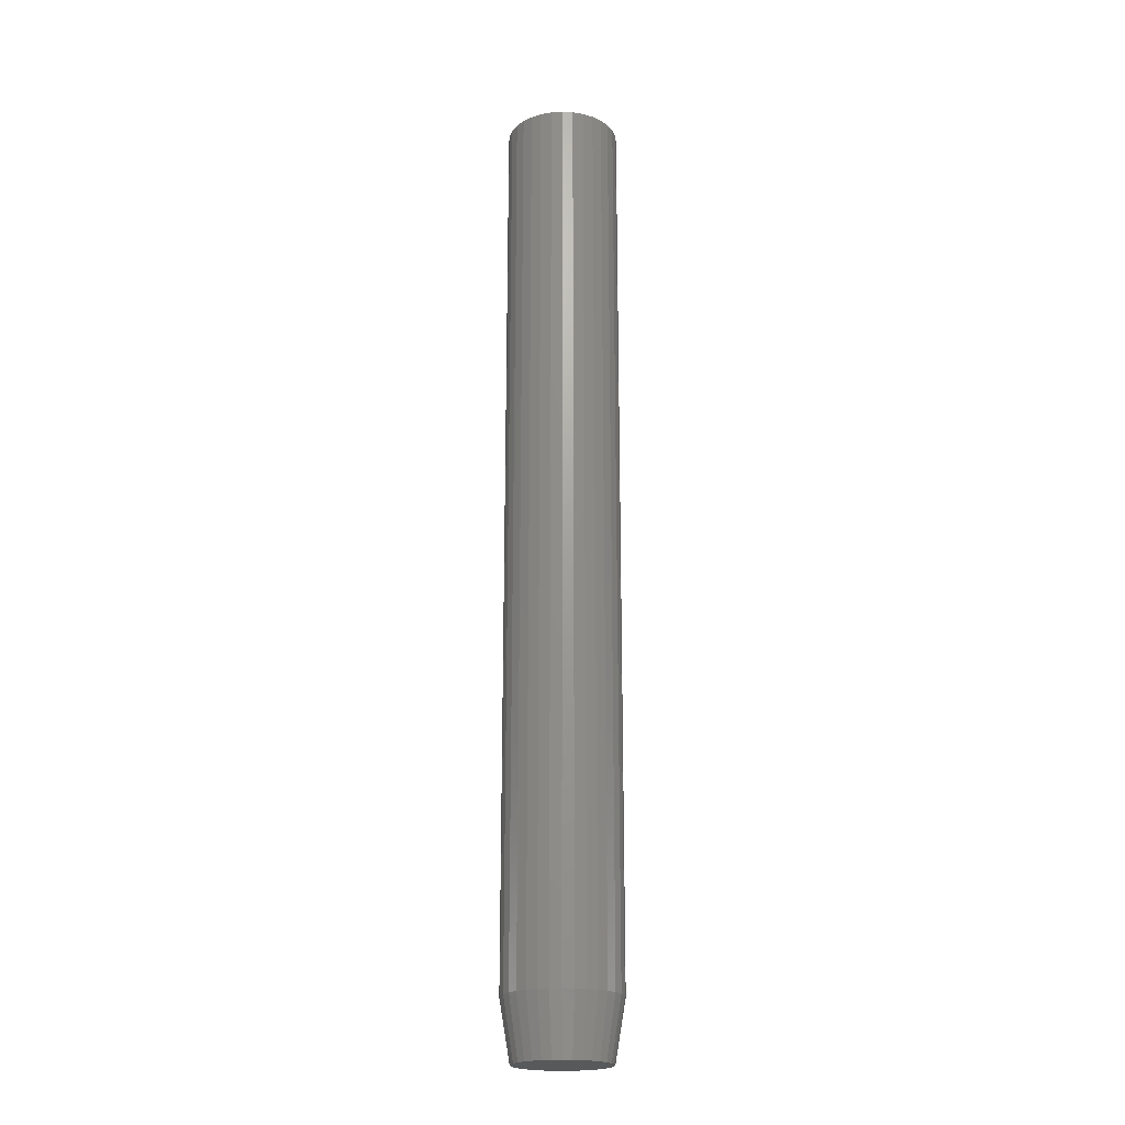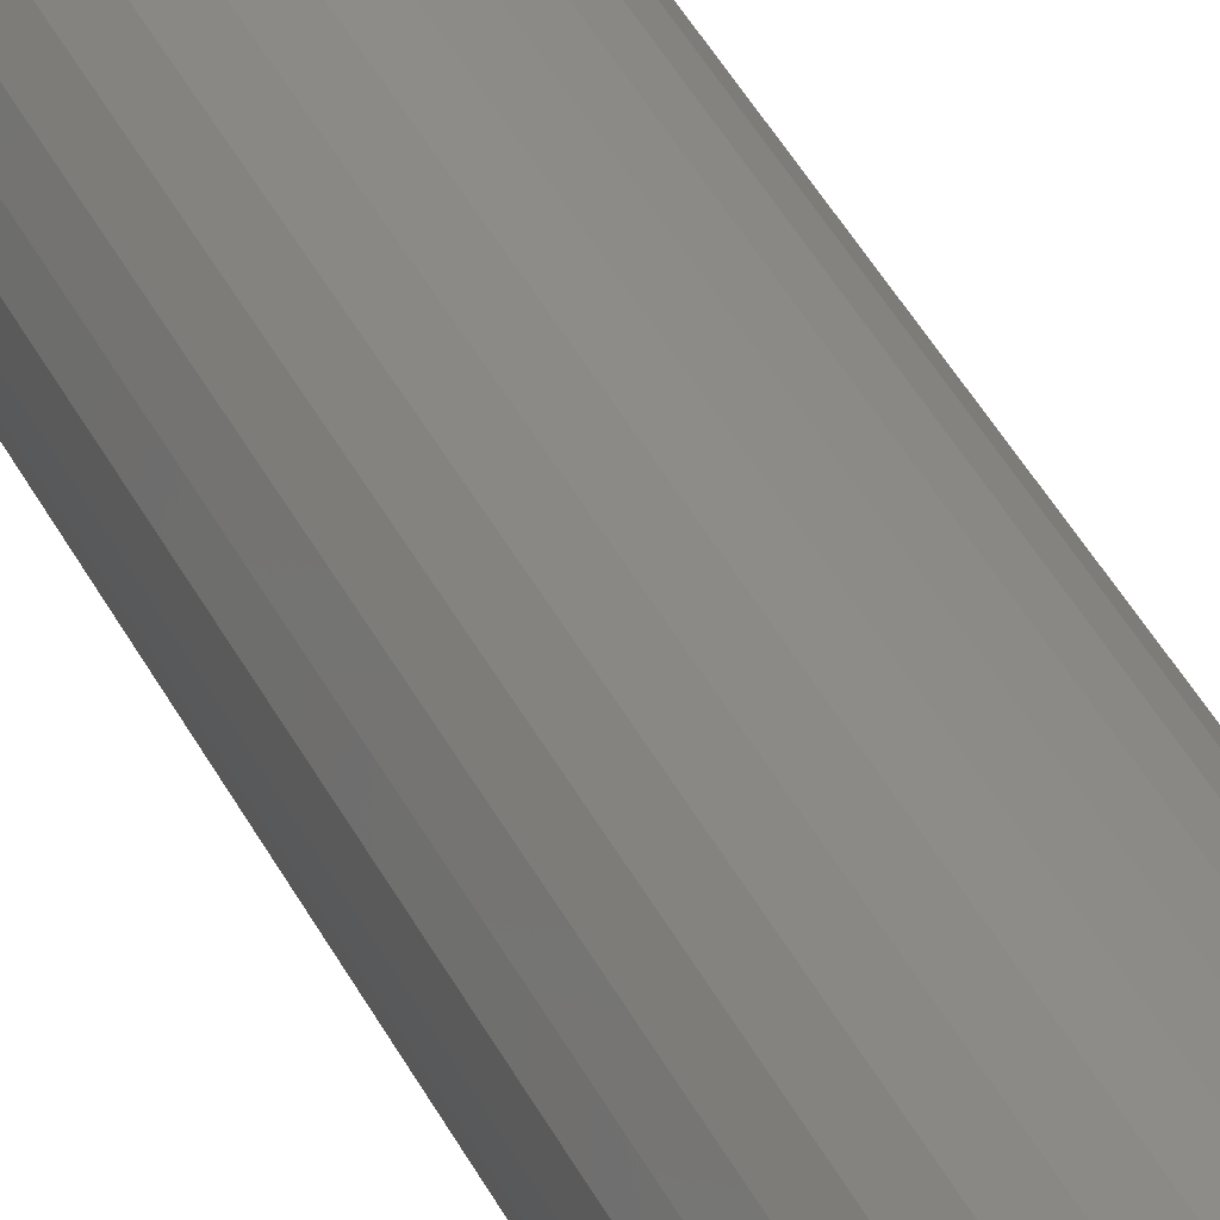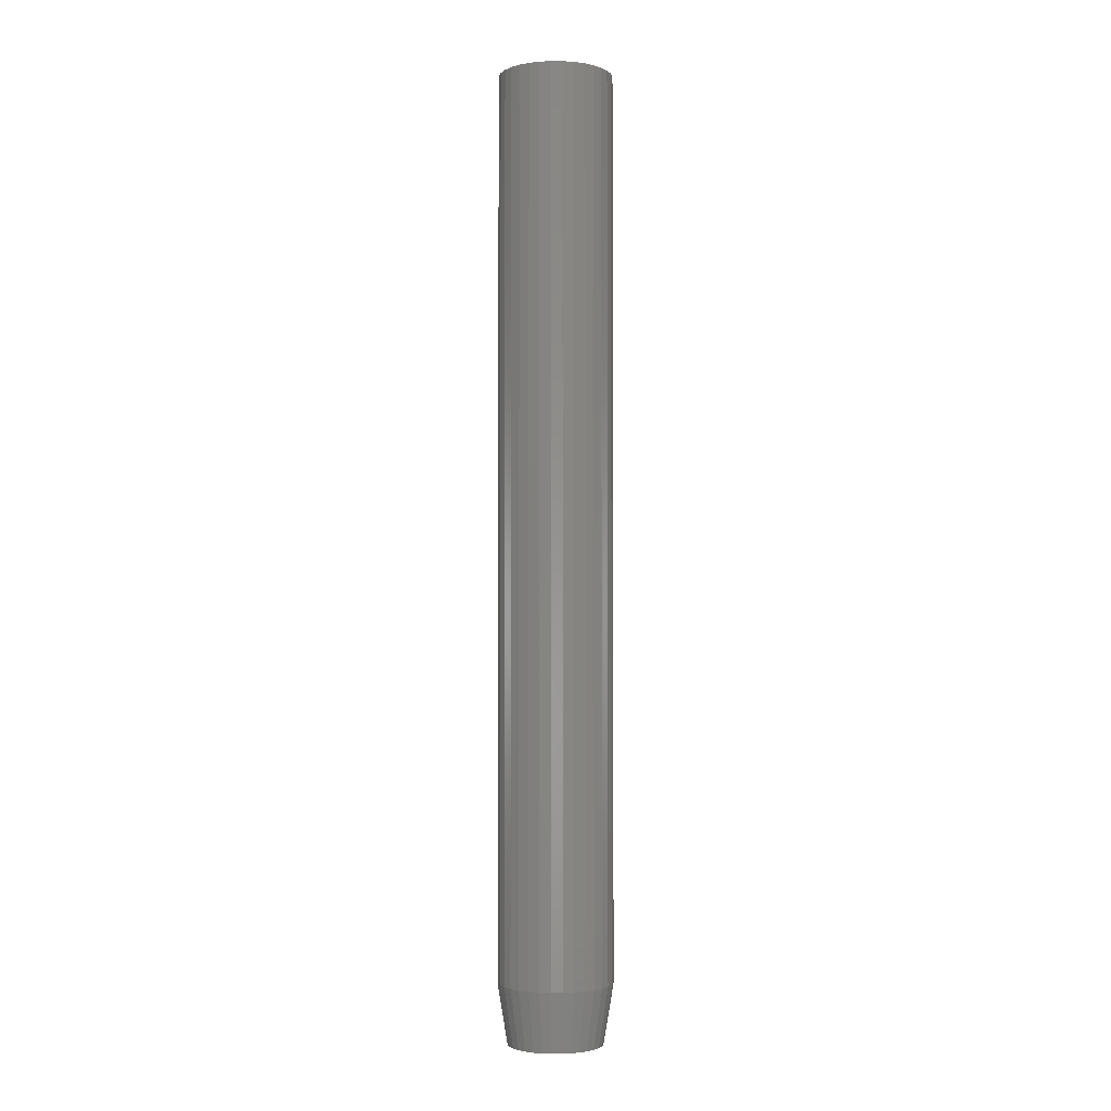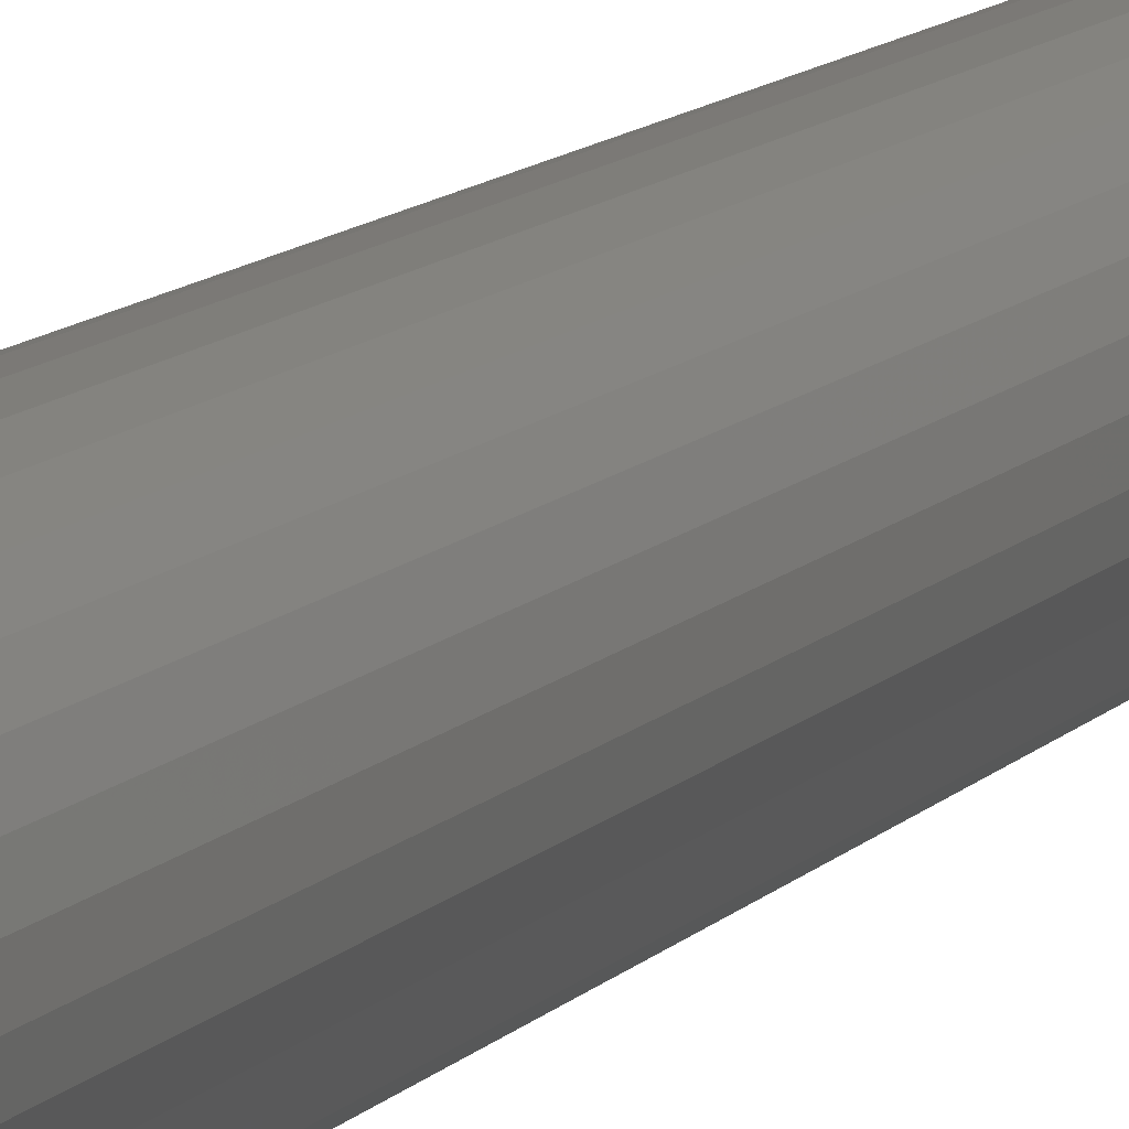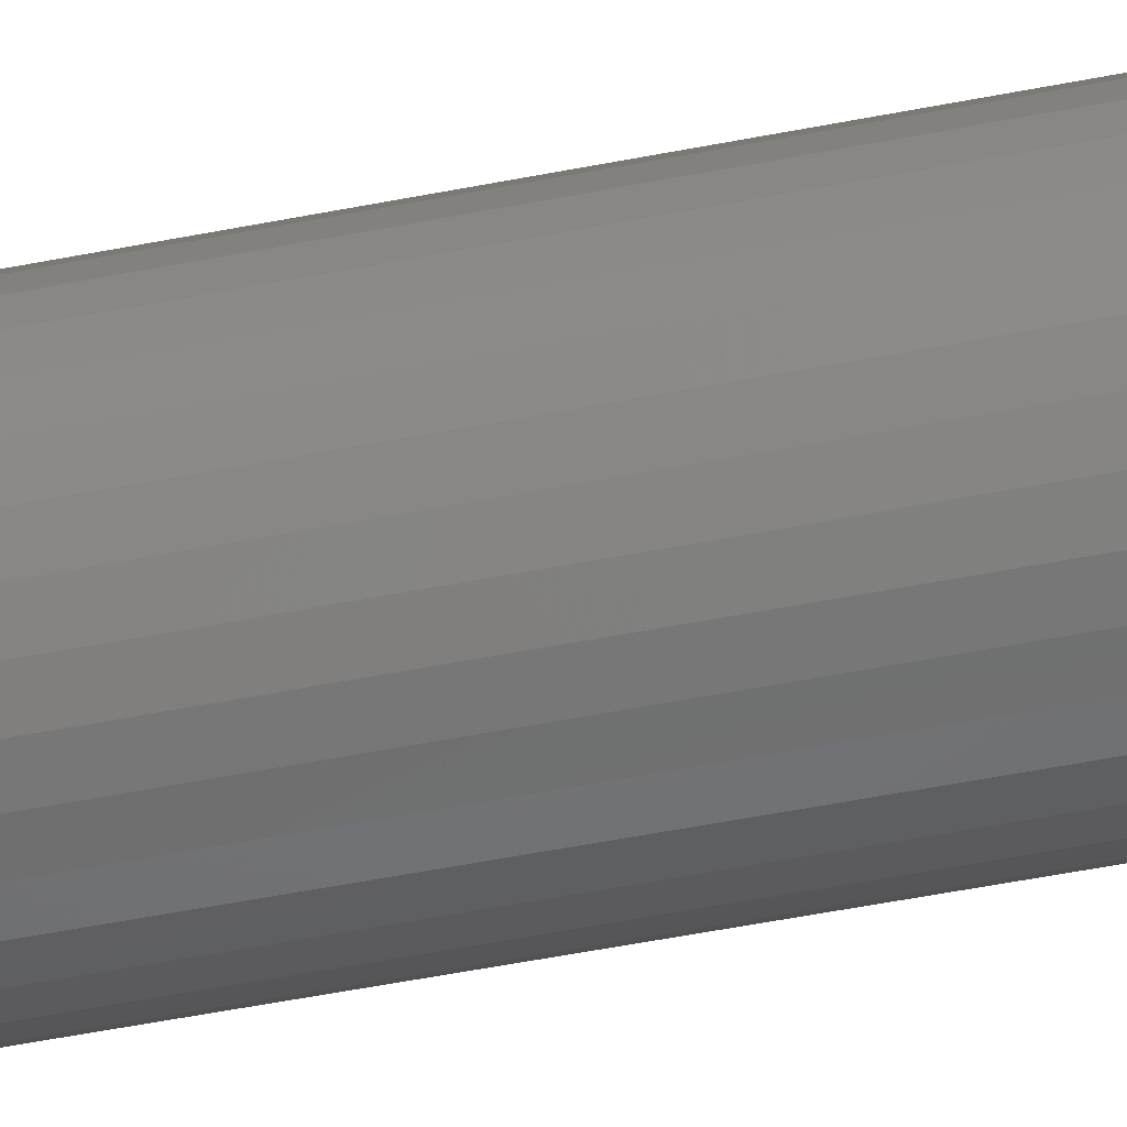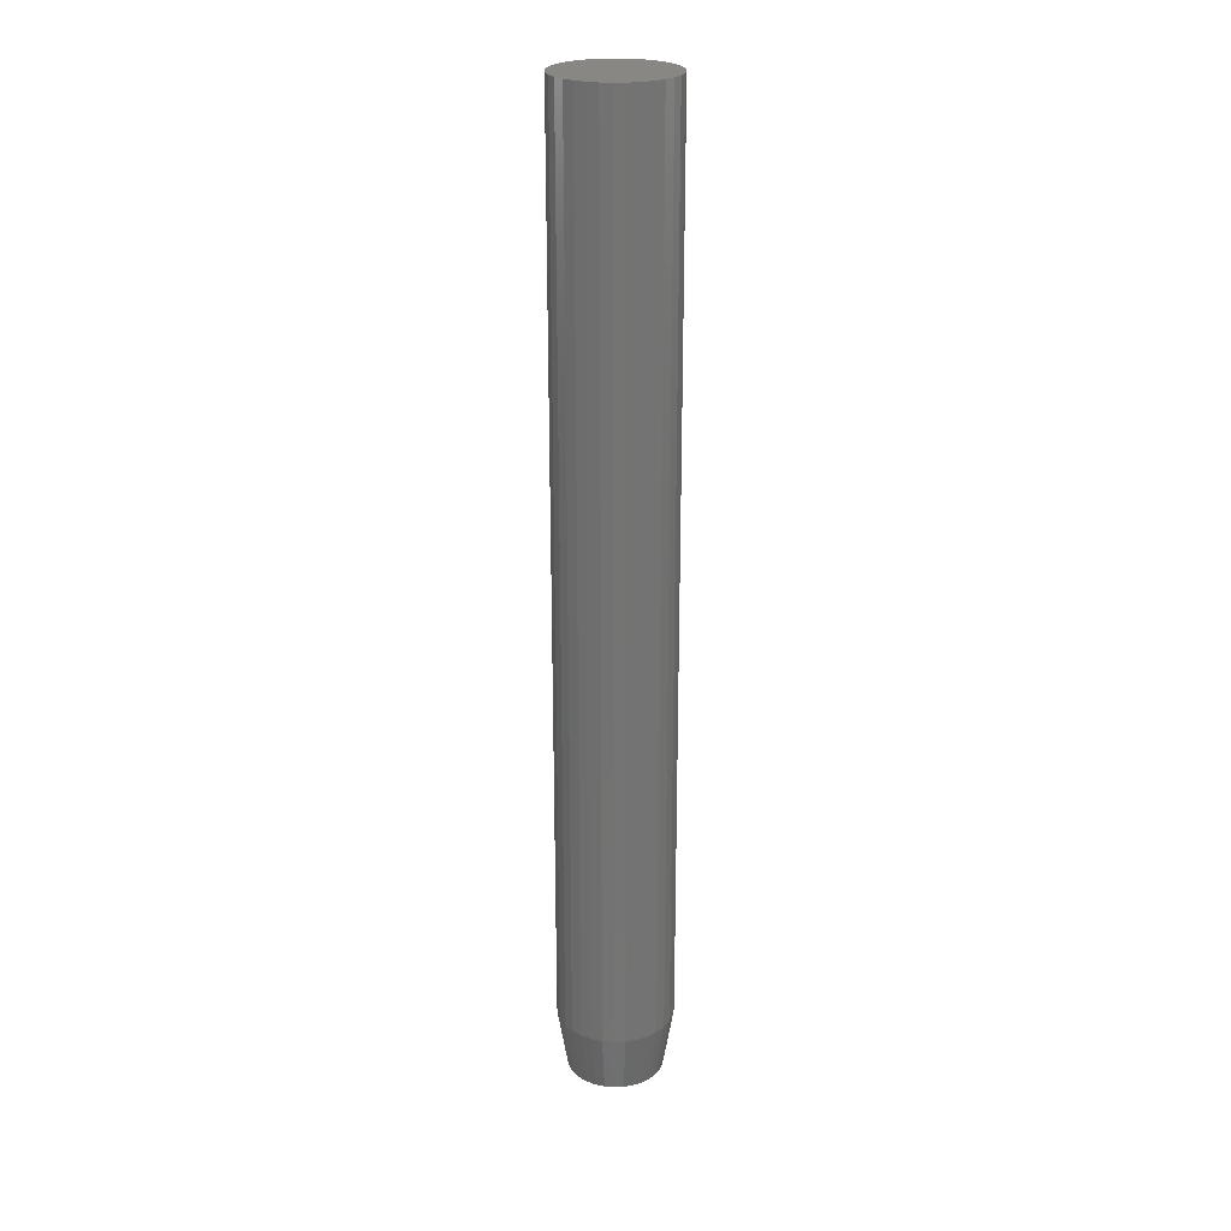
<metadata>
{"format":"stl","ext":"stl","renderer":"f3d","projection":"perspective","resolution":1024,"background":"white","views":[{"elev":-20.6,"azim":158.0,"up":"+Z"},{"elev":36.2,"azim":-22.5,"up":"+Y"},{"elev":-2.5,"azim":-153.1,"up":"+Z"},{"elev":8.7,"azim":-161.0,"up":"+Y"},{"elev":-43.9,"azim":-76.3,"up":"+Y"},{"elev":24.1,"azim":91.6,"up":"+Z"}]}
</metadata>
<code>
# stl→obj: 96 verts, 188 faces
v -0.01347 0.03411 0
v -0.006546 0.03621 0
v 0.0006579 0.03692 0
v 0.007861 0.03621 0
v 0.01479 0.03411 0
v -0.01986 0.0307 0
v 0.02117 0.0307 0
v -0.02545 0.02611 0
v 0.02677 0.02611 0
v -0.03004 0.02051 0
v 0.03136 0.02051 0
v -0.03346 0.01413 0
v 0.03477 0.01413 0
v -0.03556 0.007204 0
v 0.03687 0.007204 0
v 0.03477 -0.01413 0
v -0.03346 -0.01413 0
v 0.03687 -0.007204 0
v -0.03004 -0.02051 0
v 0.03136 -0.02051 0
v -0.02545 -0.02611 0
v 0.02677 -0.02611 0
v -0.01986 -0.0307 0
v 0.02117 -0.0307 0
v -0.01347 -0.03411 0
v 0.01479 -0.03411 0
v -0.006546 -0.03621 0
v 0.0006579 -0.03692 0
v 0.007861 -0.03621 0
v -0.03556 -0.007204 0
v -0.03627 -1.645e-10 0
v 0.03758 -1.15e-17 0
v 0.04539 -1.096e-17 0.04688
v 0.04539 0 0.75
v 0.04454 -0.008728 0.04688
v 0.04454 -0.008728 0.75
v 0.04199 -0.01712 0.04688
v 0.04199 -0.01712 0.75
v 0.03786 -0.02485 0.04688
v 0.03786 -0.02485 0.75
v 0.03229 -0.03163 0.04688
v 0.03229 -0.03163 0.75
v 0.02551 -0.0372 0.04688
v 0.02551 -0.0372 0.75
v 0.01778 -0.04133 0.04688
v 0.01778 -0.04133 0.75
v 0.009386 -0.04388 0.04688
v 0.009386 -0.04388 0.75
v 0.0006579 -0.04474 0.04688
v 0.0006579 -0.04474 0.75
v -0.00807 -0.04388 0.04688
v -0.00807 -0.04388 0.75
v -0.01646 -0.04133 0.04688
v -0.01646 -0.04133 0.75
v -0.0242 -0.0372 0.04688
v -0.0242 -0.0372 0.75
v -0.03098 -0.03163 0.04688
v -0.03098 -0.03163 0.75
v -0.03654 -0.02485 0.04688
v -0.03654 -0.02485 0.75
v -0.04067 -0.01712 0.04688
v -0.04067 -0.01712 0.75
v -0.04322 -0.008728 0.04688
v -0.04322 -0.008728 0.75
v -0.04408 5.479e-18 0.04688
v -0.04408 5.479e-18 0.75
v -0.04322 0.008728 0.04688
v -0.04322 0.008728 0.75
v -0.04067 0.01712 0.04688
v -0.04067 0.01712 0.75
v -0.03654 0.02485 0.04688
v -0.03654 0.02485 0.75
v -0.03098 0.03163 0.04688
v -0.03098 0.03163 0.75
v -0.0242 0.0372 0.04688
v -0.0242 0.0372 0.75
v -0.01646 0.04133 0.04688
v -0.01646 0.04133 0.75
v -0.00807 0.04388 0.04688
v -0.00807 0.04388 0.75
v 0.0006579 0.04474 0.04688
v 0.0006579 0.04474 0.75
v 0.009386 0.04388 0.04688
v 0.009386 0.04388 0.75
v 0.01778 0.04133 0.04688
v 0.01778 0.04133 0.75
v 0.02551 0.0372 0.04688
v 0.02551 0.0372 0.75
v 0.03229 0.03163 0.04688
v 0.03229 0.03163 0.75
v 0.03786 0.02485 0.04688
v 0.03786 0.02485 0.75
v 0.04199 0.01712 0.04688
v 0.04199 0.01712 0.75
v 0.04454 0.008728 0.04688
v 0.04454 0.008728 0.75
f 1 2 3
f 1 3 4
f 5 1 4
f 6 1 5
f 7 6 5
f 8 6 7
f 9 8 7
f 10 8 9
f 11 10 9
f 12 10 11
f 13 12 11
f 14 12 13
f 15 14 13
f 16 17 18
f 19 17 16
f 20 19 16
f 21 19 20
f 22 21 20
f 23 21 22
f 24 23 22
f 25 23 24
f 26 25 24
f 27 25 26
f 28 27 26
f 29 28 26
f 17 30 18
f 18 30 31
f 18 31 32
f 32 31 14
f 32 14 15
f 33 34 35
f 35 34 36
f 35 36 37
f 37 36 38
f 37 38 39
f 39 38 40
f 39 40 41
f 41 40 42
f 41 42 43
f 43 42 44
f 43 44 45
f 45 44 46
f 45 46 47
f 47 46 48
f 47 48 49
f 49 48 50
f 49 50 51
f 51 50 52
f 51 52 53
f 53 52 54
f 53 54 55
f 55 54 56
f 55 56 57
f 57 56 58
f 57 58 59
f 59 58 60
f 59 60 61
f 61 60 62
f 61 62 63
f 63 62 64
f 63 64 65
f 65 64 66
f 65 66 67
f 67 66 68
f 67 68 69
f 69 68 70
f 69 70 71
f 71 70 72
f 71 72 73
f 73 72 74
f 73 74 75
f 75 74 76
f 75 76 77
f 77 76 78
f 77 78 79
f 79 78 80
f 79 80 81
f 81 80 82
f 81 82 83
f 83 82 84
f 83 84 85
f 85 84 86
f 85 86 87
f 87 86 88
f 87 88 89
f 89 88 90
f 89 90 91
f 91 90 92
f 91 92 93
f 93 92 94
f 93 94 95
f 95 94 96
f 95 96 33
f 33 96 34
f 65 31 63
f 63 31 30
f 63 30 61
f 61 30 17
f 61 17 59
f 59 17 19
f 59 19 57
f 57 19 21
f 57 21 55
f 55 21 23
f 55 23 53
f 53 23 25
f 53 25 51
f 51 25 27
f 51 27 49
f 49 27 28
f 49 28 47
f 47 28 29
f 47 29 45
f 45 29 26
f 45 26 43
f 43 26 24
f 43 24 41
f 41 24 22
f 41 22 39
f 39 22 20
f 39 20 37
f 37 20 16
f 37 16 35
f 35 16 18
f 35 18 33
f 33 18 32
f 33 32 95
f 95 32 15
f 95 15 93
f 93 15 13
f 93 13 91
f 91 13 11
f 91 11 89
f 89 11 9
f 89 9 87
f 87 9 7
f 87 7 85
f 85 7 5
f 85 5 83
f 83 5 4
f 83 4 81
f 81 4 3
f 81 3 79
f 79 3 2
f 79 2 77
f 77 2 1
f 77 1 75
f 75 1 6
f 75 6 73
f 73 6 8
f 73 8 71
f 71 8 10
f 71 10 69
f 69 10 12
f 69 12 67
f 67 12 14
f 67 14 65
f 65 14 31
f 82 80 78
f 84 82 78
f 84 78 86
f 86 78 76
f 86 76 88
f 88 76 74
f 88 74 90
f 90 74 72
f 90 72 92
f 92 72 70
f 92 70 94
f 94 70 68
f 94 68 96
f 36 62 38
f 38 62 60
f 38 60 40
f 40 60 58
f 40 58 42
f 42 58 56
f 42 56 44
f 44 56 54
f 44 54 46
f 46 54 52
f 46 52 50
f 46 50 48
f 96 68 34
f 34 68 66
f 34 66 36
f 36 66 64
f 36 64 62

</code>
